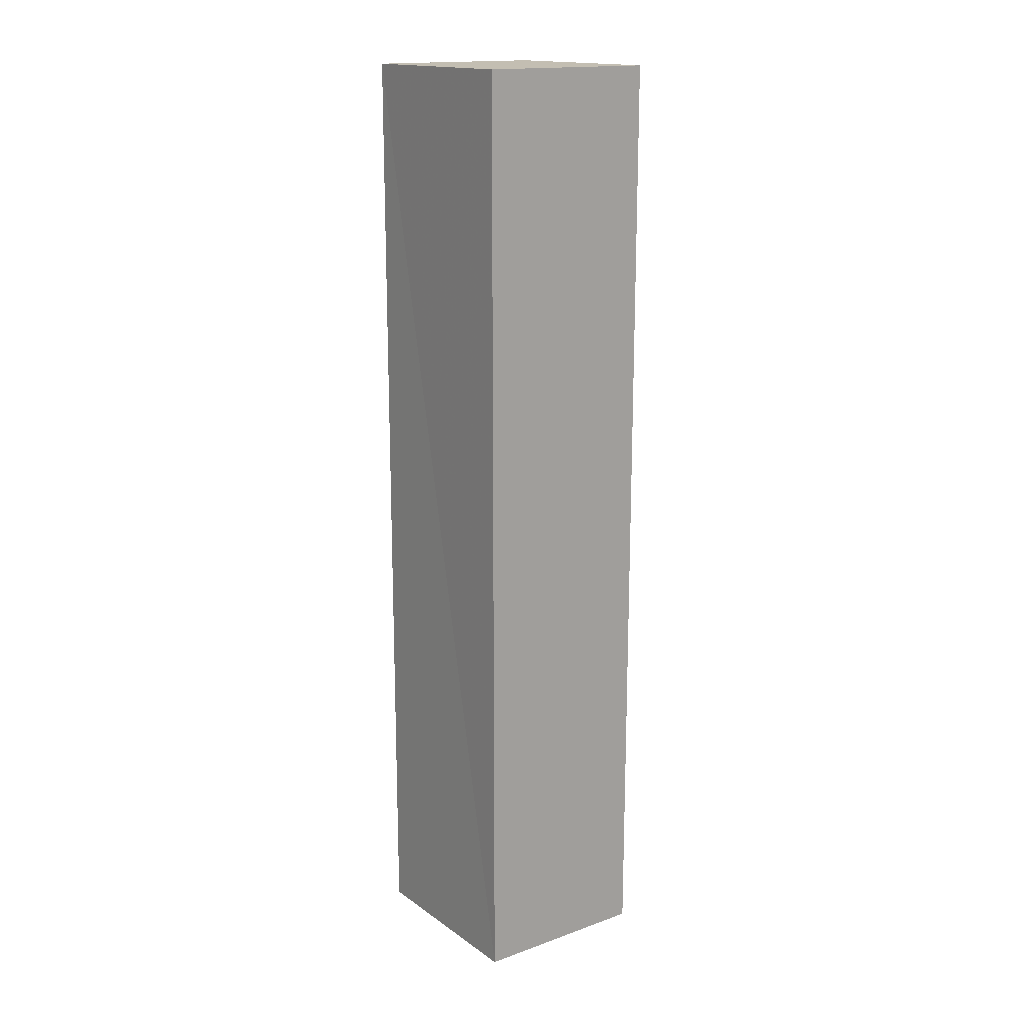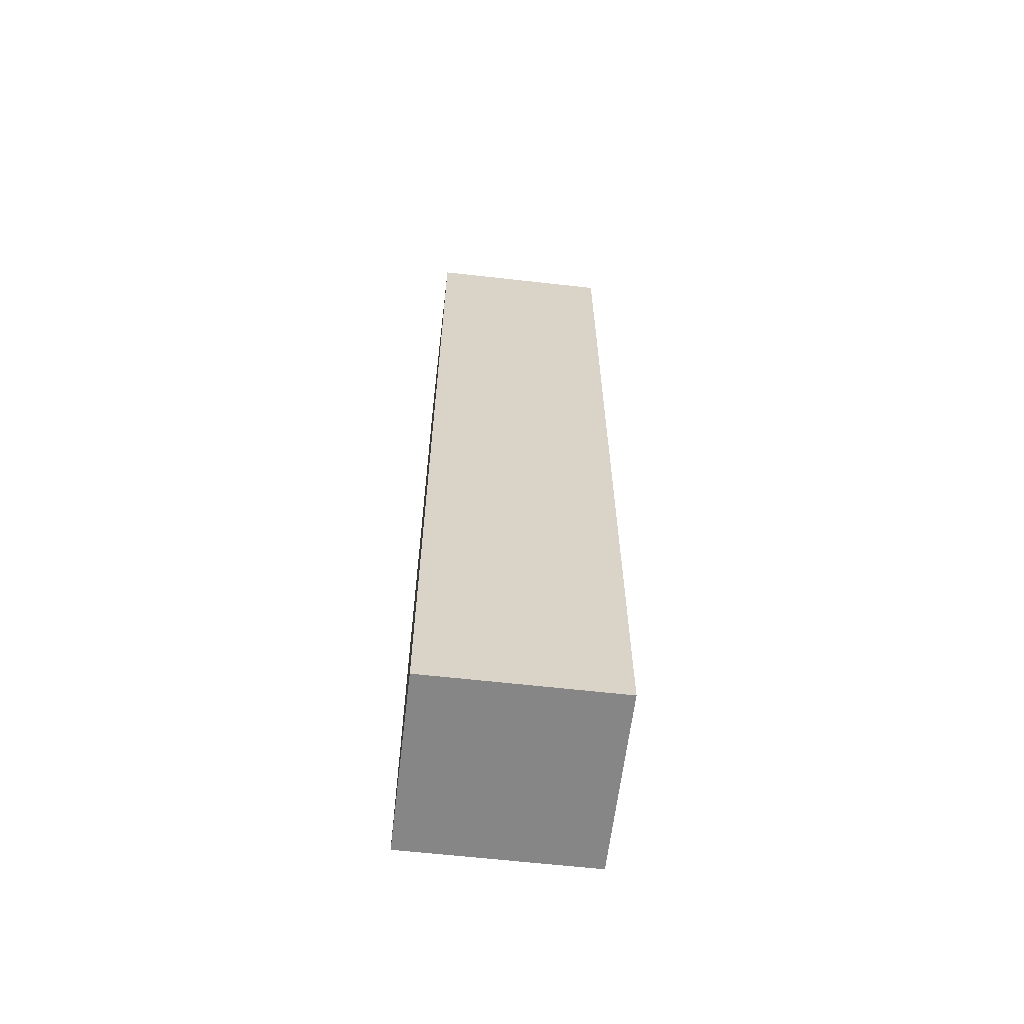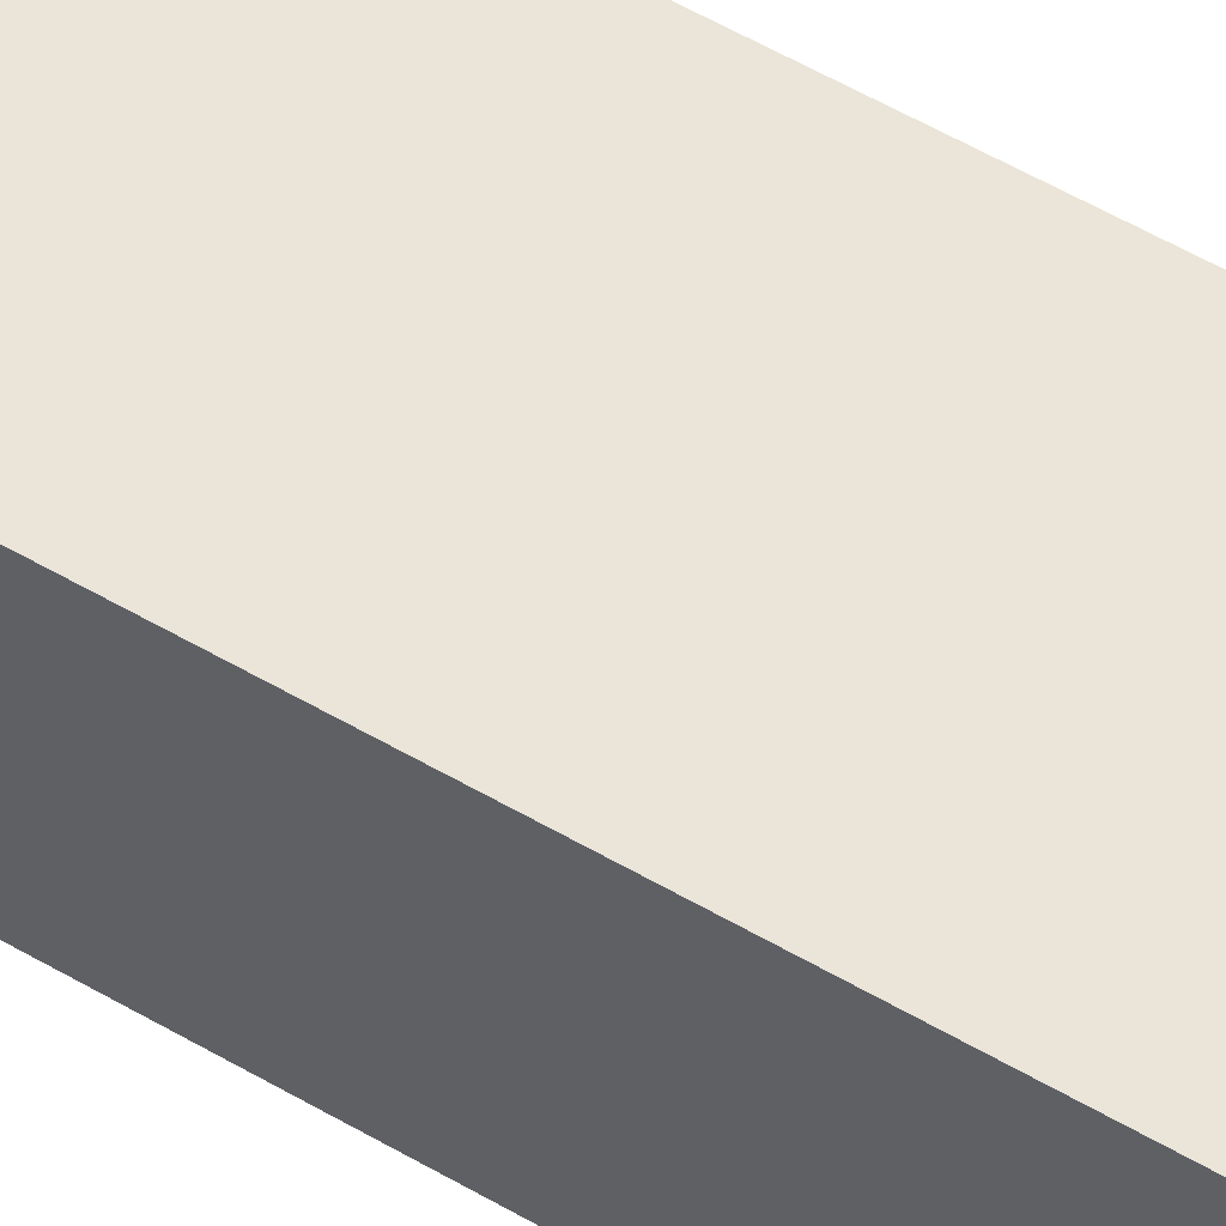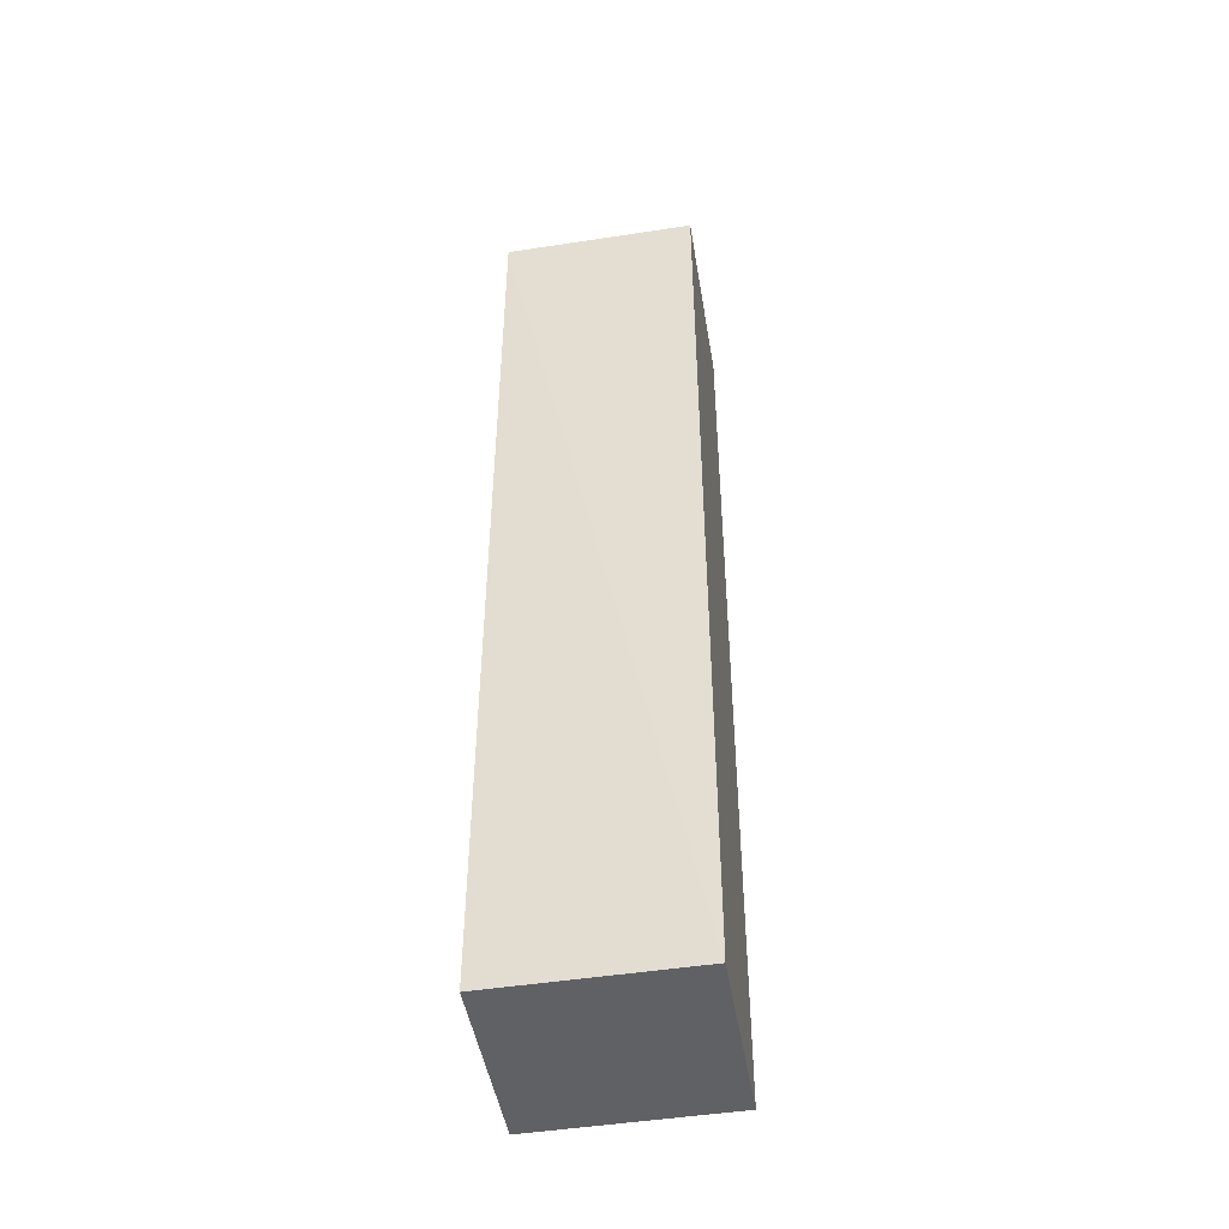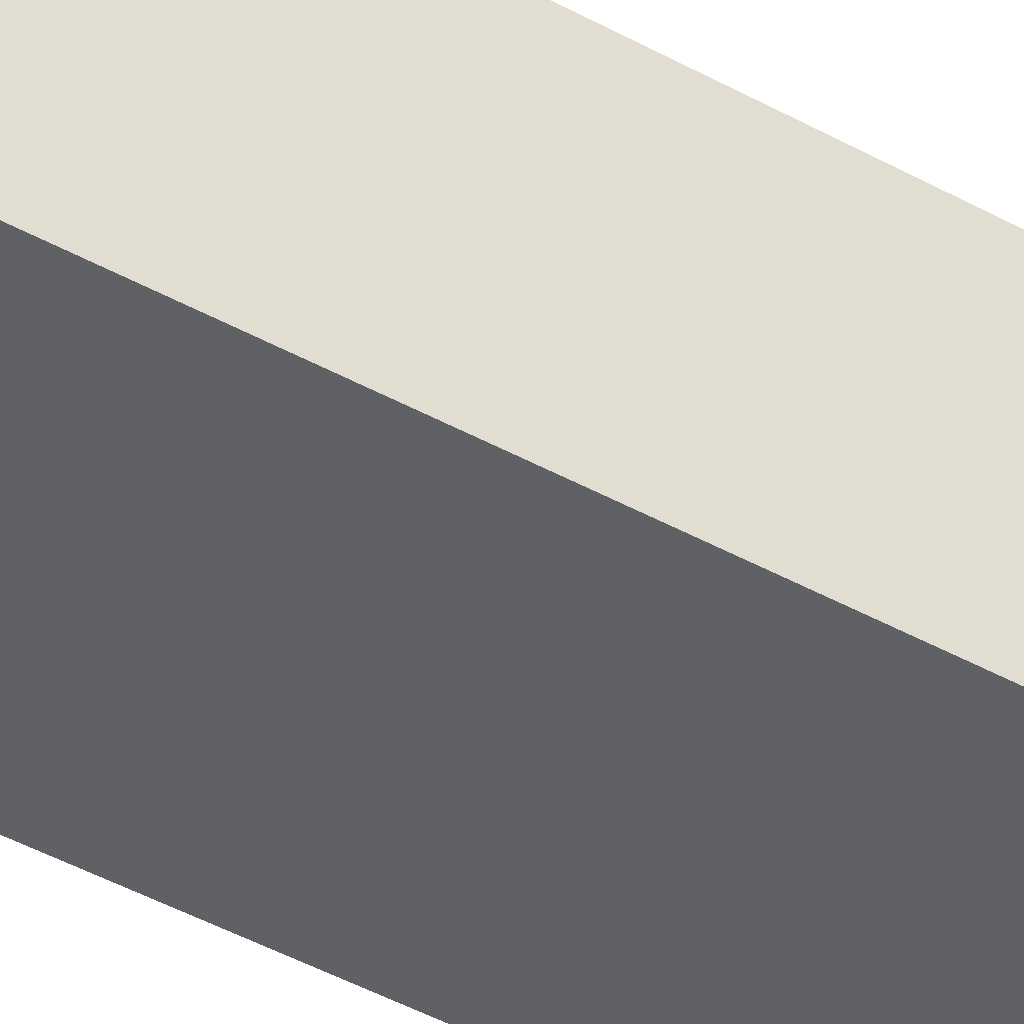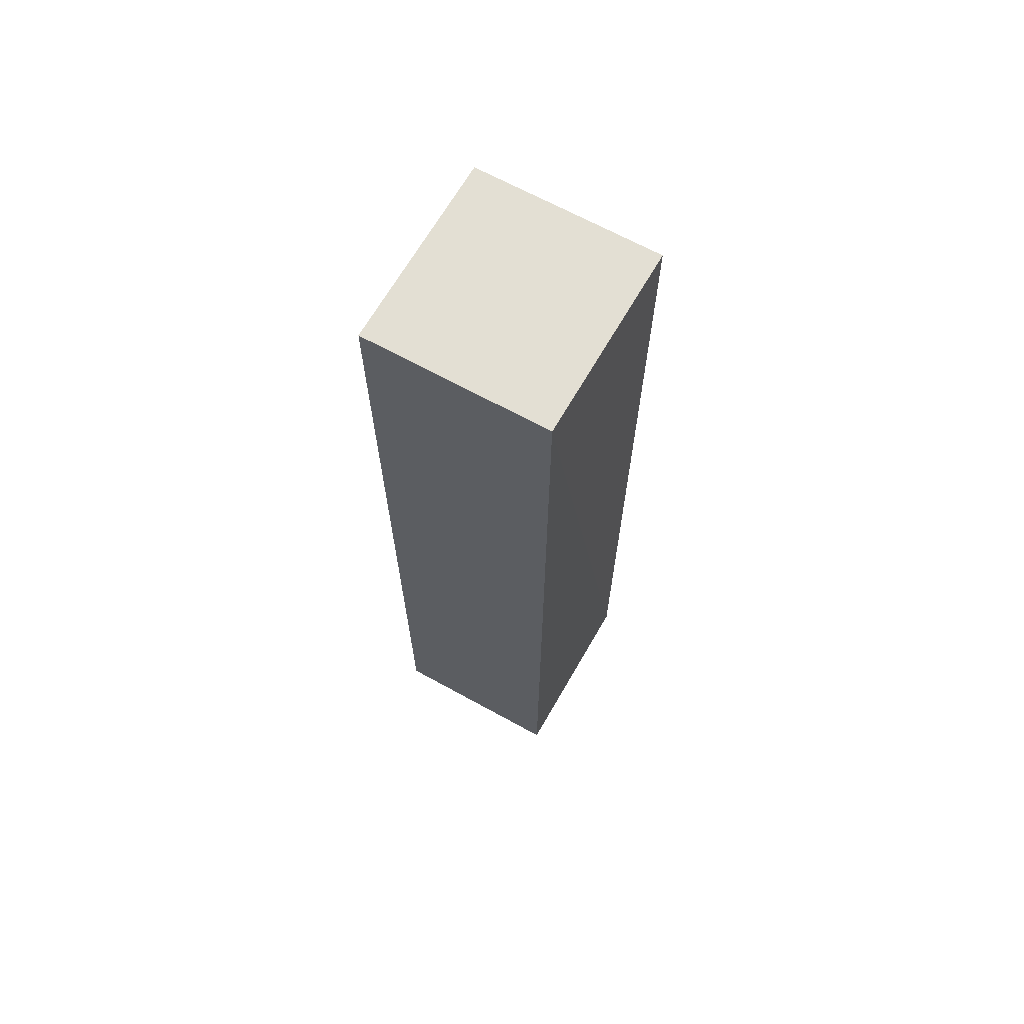
<metadata>
{"format":"obj","ext":"obj","renderer":"f3d","projection":"perspective","resolution":1024,"background":"white","views":[{"elev":16.9,"azim":53.0,"up":"+Y"},{"elev":-62.1,"azim":173.4,"up":"+Y"},{"elev":59.5,"azim":120.4,"up":"+Z"},{"elev":-46.8,"azim":9.4,"up":"+Y"},{"elev":-46.3,"azim":-122.1,"up":"+Z"},{"elev":67.8,"azim":-60.3,"up":"+Y"}]}
</metadata>
<code>
o 9933
v 2247 1852 10.71
v 2247 1852 10.72
v 2248 1852 10.72
v 2247 1852 10.71
v 2247 1852 10.72
v 2247 1852 10.72
v 2247 1852 10.71
v 2248 1852 10.72
v 2248 1852 10.71
v 2248 1852 10.71
v 2248 1852 10.71
v 2247 1852 10.71
v 2248 1852 10.71
v 2247 1852 10.72
v 2248 1852 10.71
v 2248 1852 10.72
v 2247 1852 10.71
v 2247 1852 10.71
v 2248 1852 10.71
v 2248 1852 10.72
v 2248 1852 10.71
v 2247 1852 10.72
v 2247 1852 10.72
v 2248 1852 10.72
v 2248 1852 10.71
v 2248 1852 10.72
v 2248 1852 10.72
v 2248 1852 10.72
v 2247 1852 10.72
f 1 2 3
f 1 4 5
f 6 2 7
f 8 9 7
f 10 7 11
f 12 13 14
f 14 15 16
f 17 15 18
f 19 20 21
f 22 23 20
f 24 25 26
f 27 28 29

</code>
